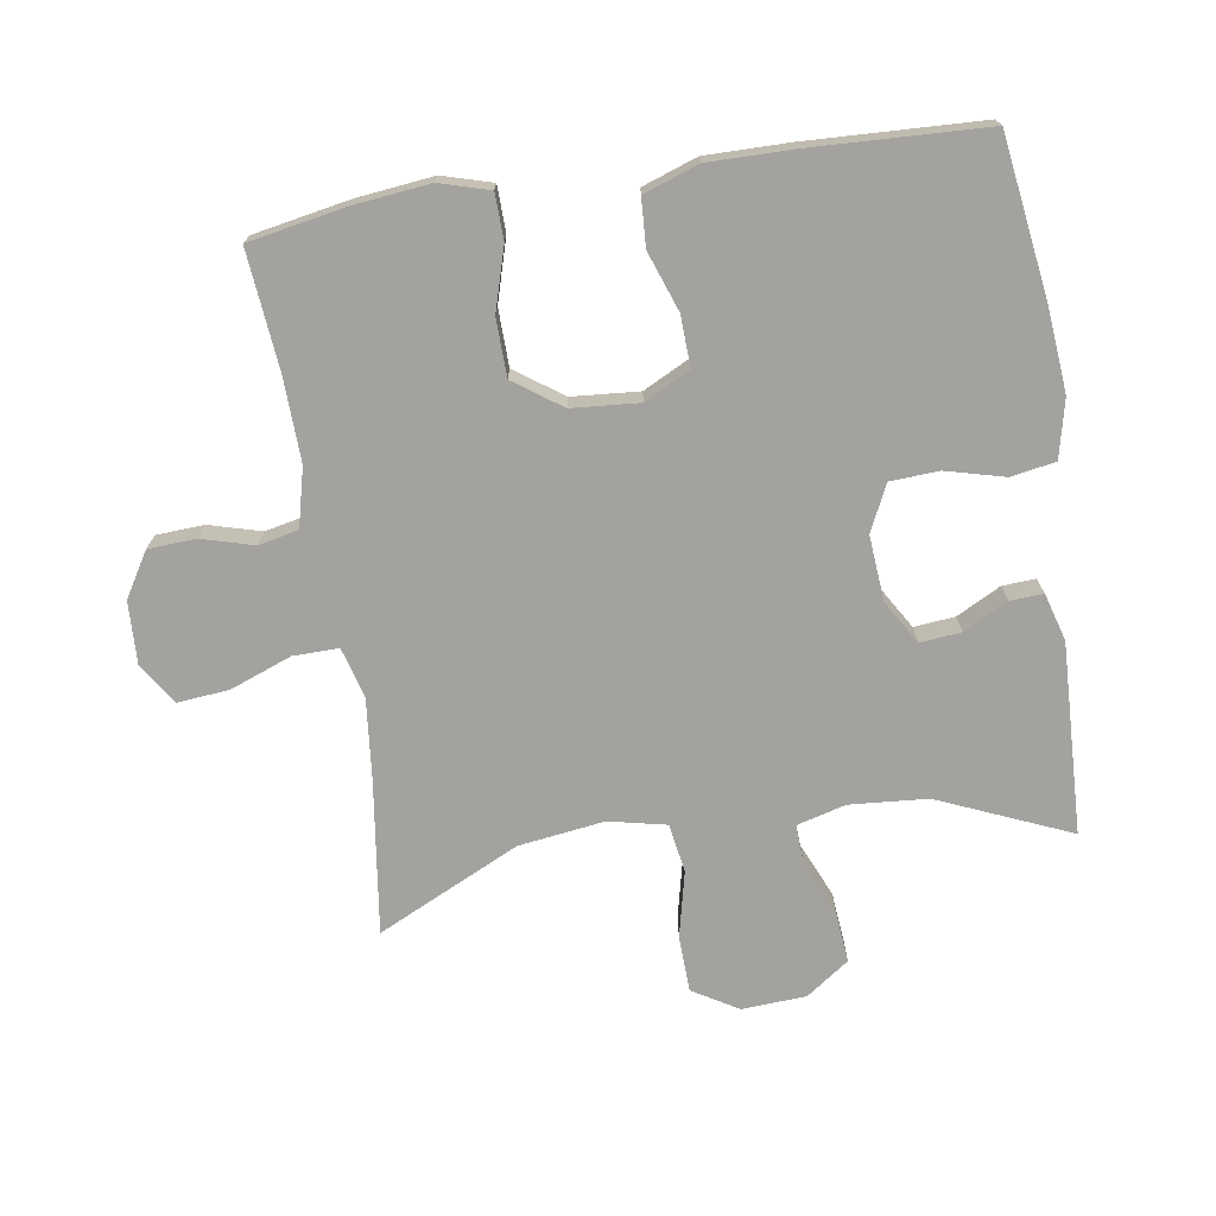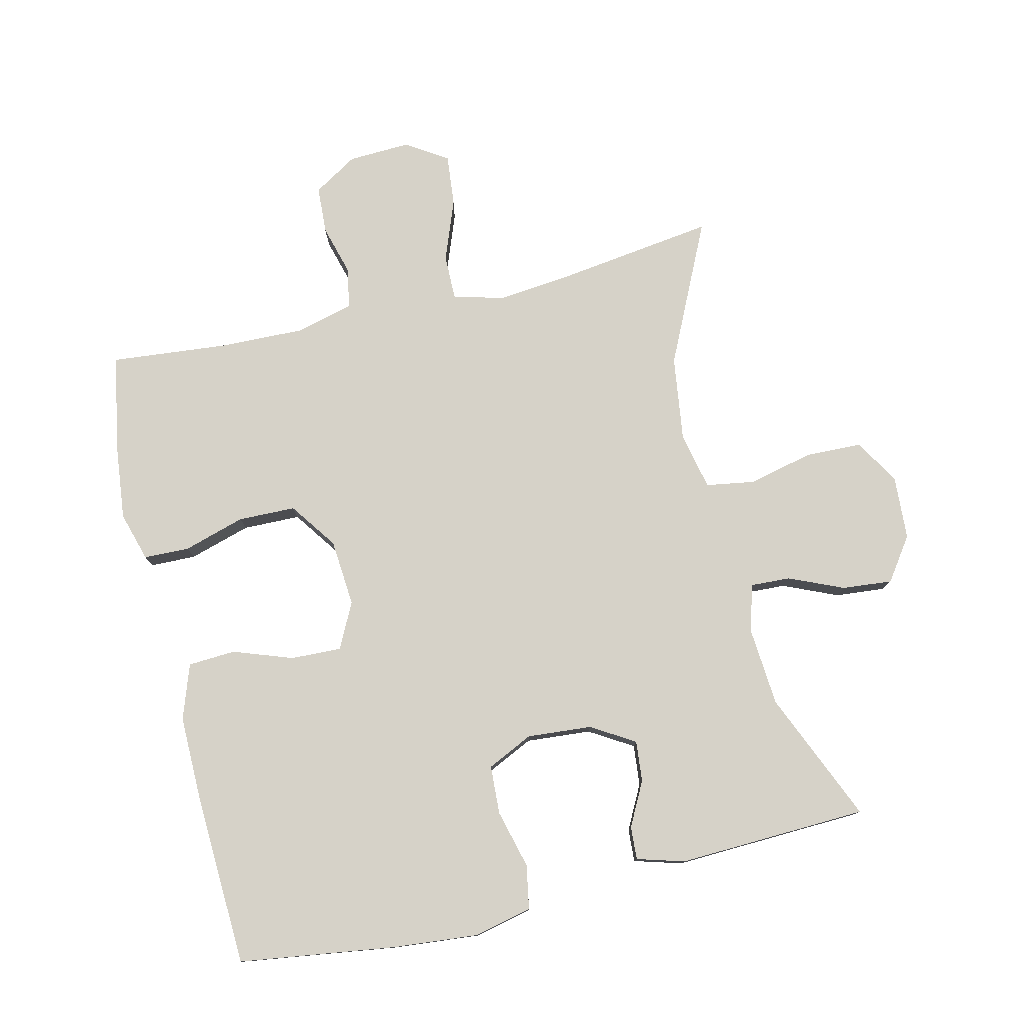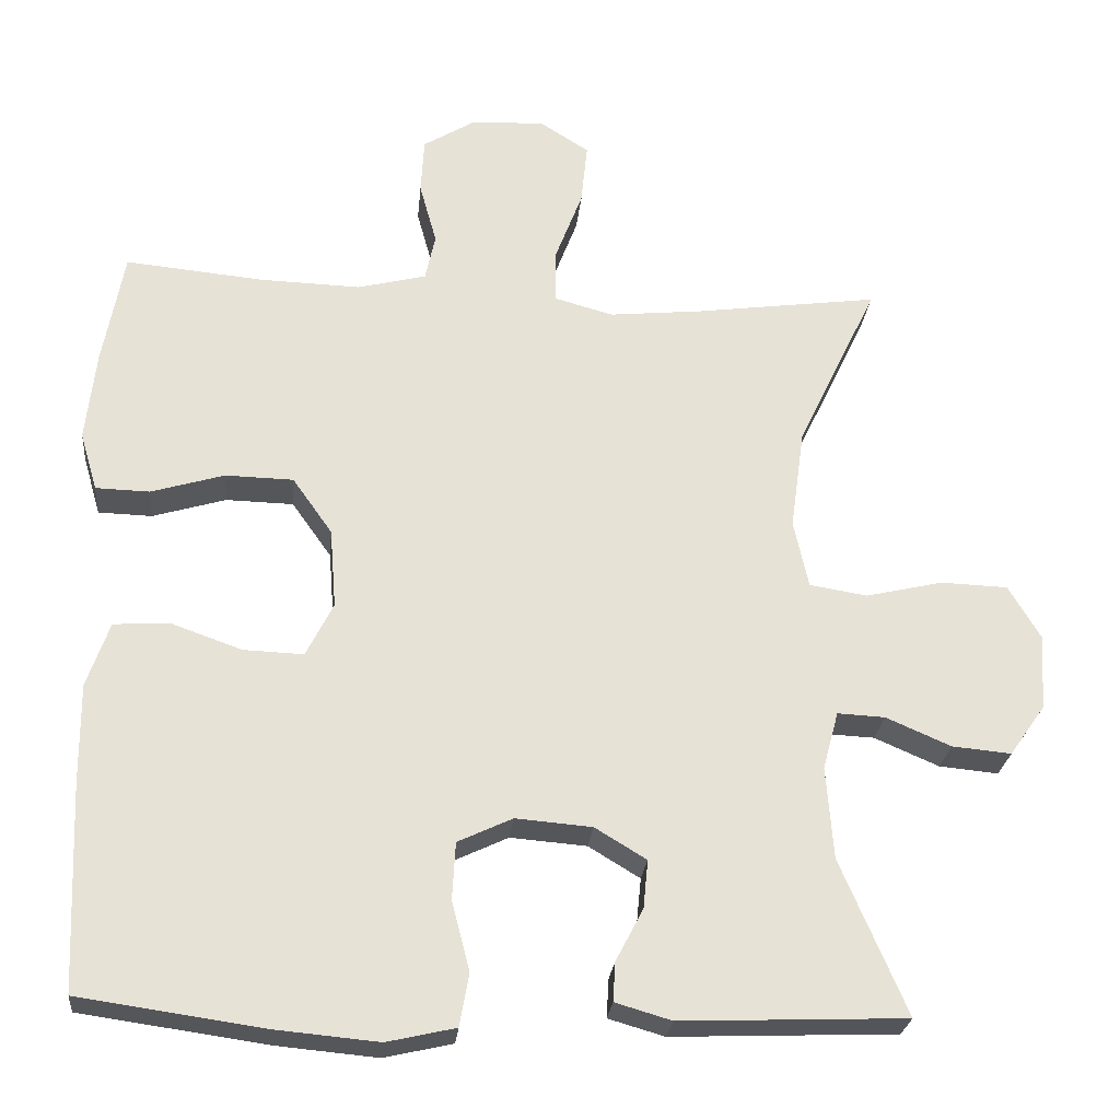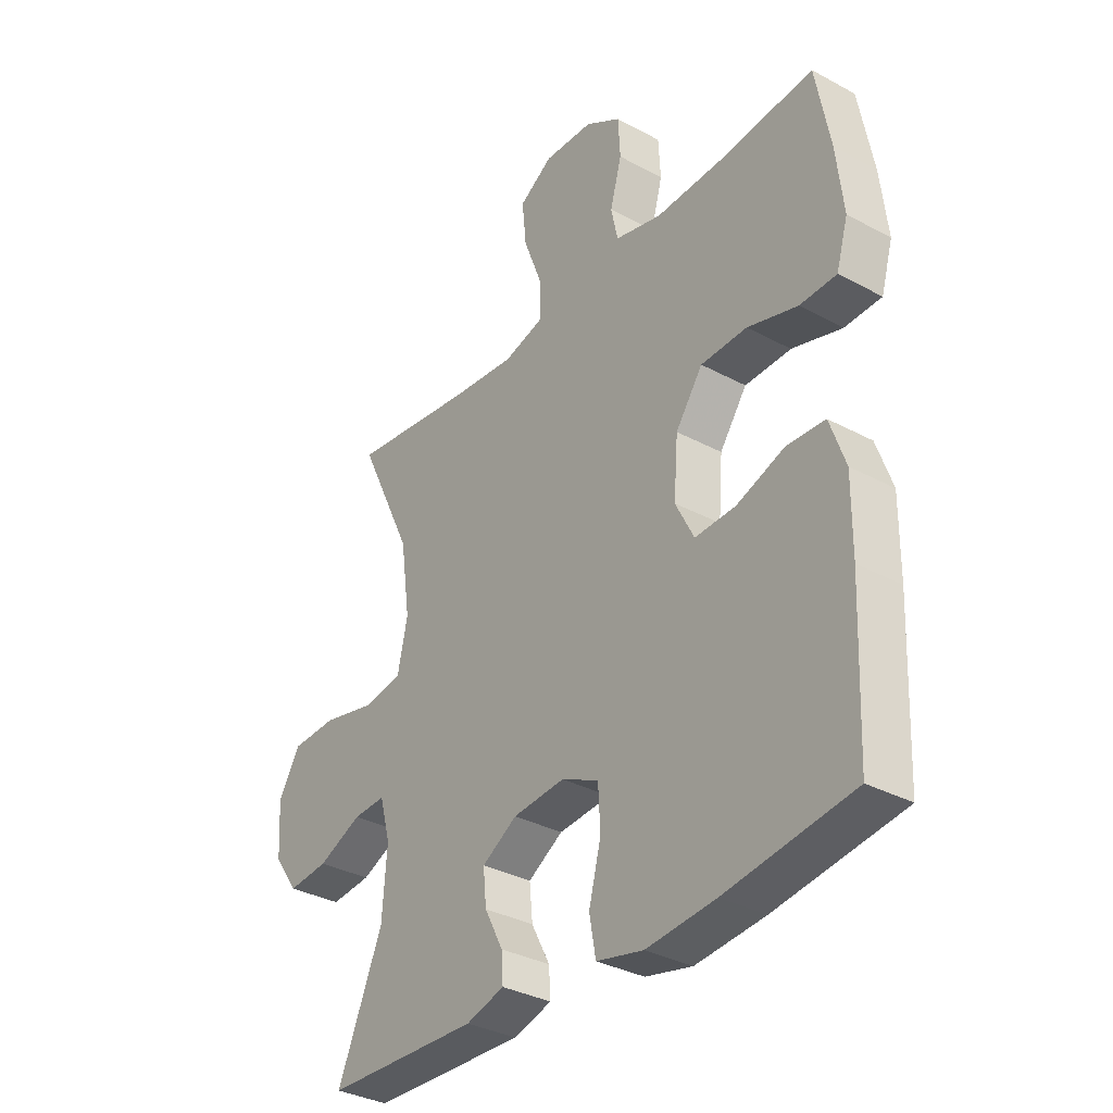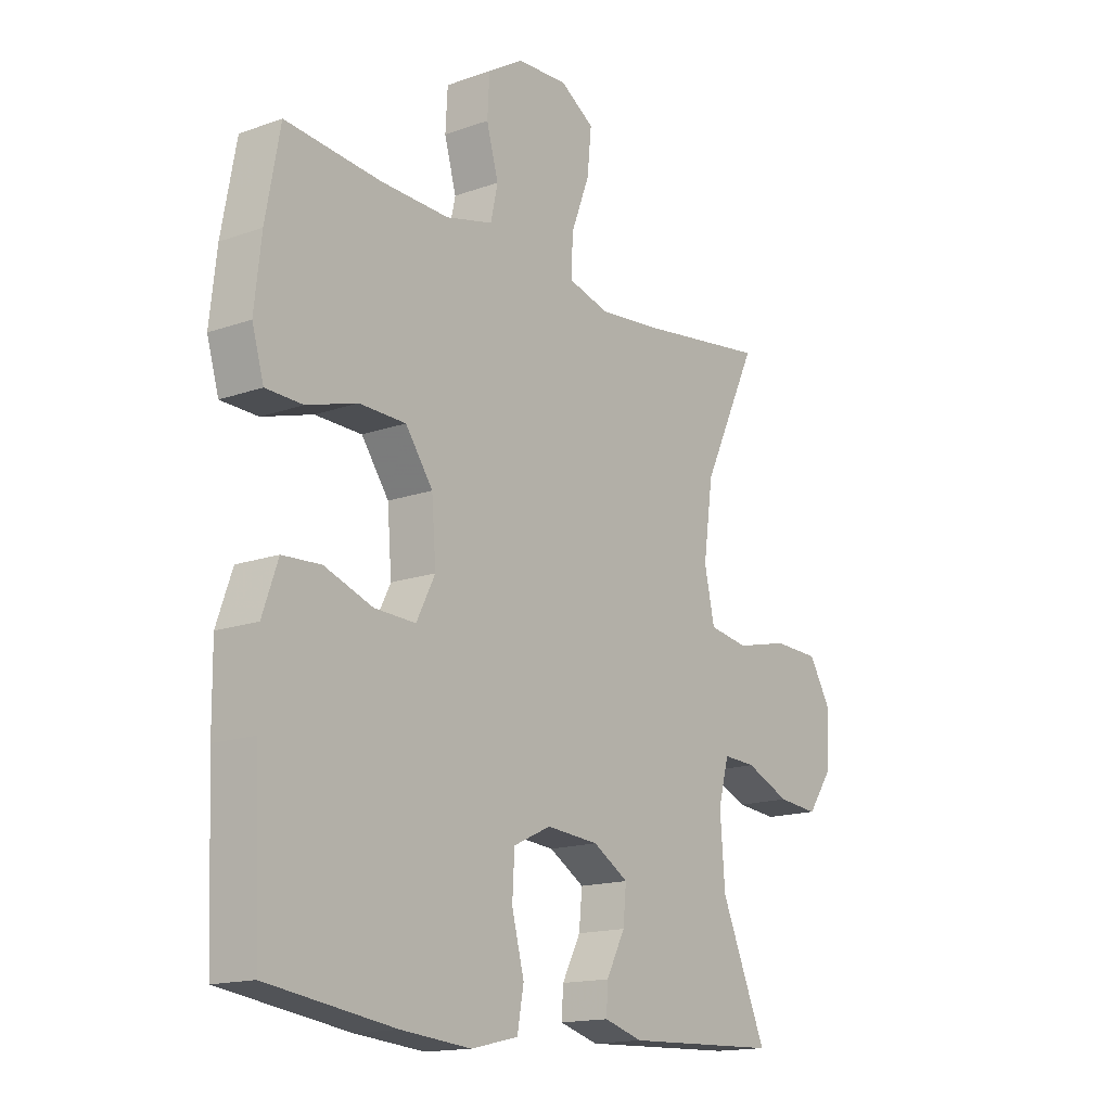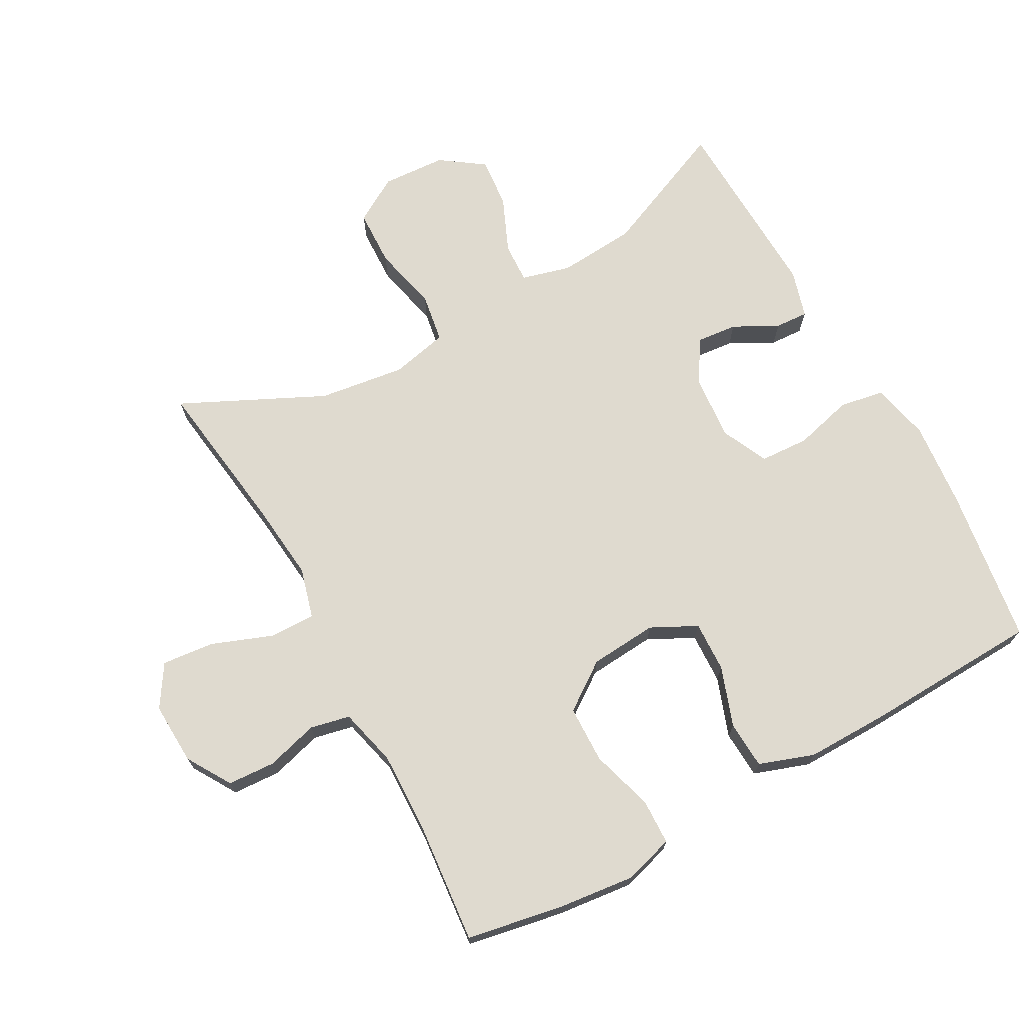
<metadata>
{"format":"obj","ext":"obj","renderer":"f3d","projection":"perspective","resolution":1024,"background":"white","views":[{"elev":-72.4,"azim":98.8,"up":"+Y"},{"elev":78.1,"azim":166.6,"up":"+Y"},{"elev":-25.5,"azim":174.5,"up":"+Z"},{"elev":-33.8,"azim":53.7,"up":"+Z"},{"elev":-15.6,"azim":126.8,"up":"+Z"},{"elev":70.9,"azim":61.1,"up":"+Y"}]}
</metadata>
<code>
v 0.5 0.07 0.5
v 0.527 0.07 0.354
v 0.54 0.07 0.238
v 0.518 0.07 0.163
v 0.449 0.07 0.161
v 0.355 0.07 0.189
v 0.268 0.07 0.187
v 0.217 0.07 0.115
v 0.209 0.07 0.013
v 0.244 0.07 -0.056
v 0.321 0.07 -0.053
v 0.411 0.07 -0.021
v 0.483 0.07 -0.025
v 0.512 0.07 -0.108
v 0.511 0.07 -0.236
v 0.5 0.07 -0.5
v 0.262 0.07 -0.534
v 0.132 0.07 -0.546
v 0.044 0.07 -0.526
v 0.032 0.07 -0.459
v 0.055 0.07 -0.37
v 0.051 0.07 -0.296
v -0.019 0.07 -0.263
v -0.117 0.07 -0.271
v -0.183 0.07 -0.311
v -0.177 0.07 -0.373
v -0.142 0.07 -0.44
v -0.139 0.07 -0.49
v -0.211 0.07 -0.511
v -0.5 0.07 -0.5
v -0.415 0.07 -0.301
v -0.406 0.07 -0.183
v -0.426 0.07 -0.109
v -0.487 0.07 -0.112
v -0.57 0.07 -0.148
v -0.646 0.07 -0.155
v -0.692 0.07 -0.09
v -0.698 0.07 0.007
v -0.657 0.07 0.076
v -0.571 0.07 0.079
v -0.472 0.07 0.056
v -0.398 0.07 0.068
v -0.379 0.07 0.155
v -0.397 0.07 0.285
v -0.5 0.07 0.5
v -0.264 0.07 0.468
v -0.145 0.07 0.456
v -0.069 0.07 0.477
v -0.07 0.07 0.546
v -0.105 0.07 0.638
v -0.113 0.07 0.717
v -0.05 0.07 0.757
v 0.044 0.07 0.753
v 0.111 0.07 0.712
v 0.115 0.07 0.64
v 0.093 0.07 0.561
v 0.106 0.07 0.501
v 0.194 0.07 0.479
v 0.322 0.07 0.483
v 0.5 0 0.5
v 0.527 0 0.354
v 0.54 0 0.238
v 0.518 0 0.163
v 0.449 0 0.161
v 0.355 0 0.189
v 0.268 0 0.187
v 0.217 0 0.115
v 0.209 0 0.013
v 0.244 0 -0.056
v 0.321 0 -0.053
v 0.411 0 -0.021
v 0.483 0 -0.025
v 0.512 0 -0.108
v 0.511 0 -0.236
v 0.5 0 -0.5
v 0.262 0 -0.534
v 0.132 0 -0.546
v 0.044 0 -0.526
v 0.032 0 -0.459
v 0.055 0 -0.37
v 0.051 0 -0.296
v -0.019 0 -0.263
v -0.117 0 -0.271
v -0.183 0 -0.311
v -0.177 0 -0.373
v -0.142 0 -0.44
v -0.139 0 -0.49
v -0.211 0 -0.511
v -0.5 0 -0.5
v -0.415 0 -0.301
v -0.406 0 -0.183
v -0.426 0 -0.109
v -0.487 0 -0.112
v -0.57 0 -0.148
v -0.646 0 -0.155
v -0.692 0 -0.09
v -0.698 0 0.007
v -0.657 0 0.076
v -0.571 0 0.079
v -0.472 0 0.056
v -0.398 0 0.068
v -0.379 0 0.155
v -0.397 0 0.285
v -0.5 0 0.5
v -0.264 0 0.468
v -0.145 0 0.456
v -0.069 0 0.477
v -0.07 0 0.546
v -0.105 0 0.638
v -0.113 0 0.717
v -0.05 0 0.757
v 0.044 0 0.753
v 0.111 0 0.712
v 0.115 0 0.64
v 0.093 0 0.561
v 0.106 0 0.501
v 0.194 0 0.479
v 0.322 0 0.483
f 54 55 56
f 53 54 56
f 52 53 56
f 51 52 56
f 50 51 56
f 49 50 56
f 48 49 56 57
f 47 48 57 58
f 44 45 46
f 43 44 46 47
f 47 58 59
f 43 47 59
f 42 43 59
f 39 40 41
f 38 39 41
f 37 38 41
f 36 37 41
f 35 36 41
f 34 35 41
f 33 34 41 42
f 29 30 31
f 28 29 31
f 27 28 31
f 26 27 31
f 25 26 31 32
f 42 59 1
f 33 42 1
f 32 33 1
f 25 32 1
f 24 25 1
f 19 20 21
f 18 19 21
f 17 18 21
f 16 17 21
f 15 16 21
f 14 15 21
f 13 14 21
f 12 13 21
f 11 12 21
f 10 11 21 22
f 4 5 6
f 3 4 6
f 2 3 6
f 1 2 6
f 1 6 7
f 24 1 7
f 9 10 22 23
f 8 9 23 24
f 7 8 24
f 115 114 113
f 115 113 112
f 115 112 111
f 115 111 110
f 115 110 109
f 115 109 108
f 116 115 108 107
f 117 116 107 106
f 105 104 103
f 106 105 103 102
f 118 117 106
f 118 106 102
f 118 102 101
f 100 99 98
f 100 98 97
f 100 97 96
f 100 96 95
f 100 95 94
f 100 94 93
f 101 100 93 92
f 90 89 88
f 90 88 87
f 90 87 86
f 90 86 85
f 91 90 85 84
f 60 118 101
f 60 101 92
f 60 92 91
f 60 91 84
f 60 84 83
f 80 79 78
f 80 78 77
f 80 77 76
f 80 76 75
f 80 75 74
f 80 74 73
f 80 73 72
f 80 72 71
f 80 71 70
f 81 80 70 69
f 65 64 63
f 65 63 62
f 65 62 61
f 65 61 60
f 66 65 60
f 66 60 83
f 82 81 69 68
f 83 82 68 67
f 83 67 66
f 1 60 61 2
f 2 61 62 3
f 3 62 63 4
f 4 63 64 5
f 5 64 65 6
f 6 65 66 7
f 7 66 67 8
f 8 67 68 9
f 9 68 69 10
f 10 69 70 11
f 11 70 71 12
f 12 71 72 13
f 13 72 73 14
f 14 73 74 15
f 15 74 75 16
f 16 75 76 17
f 17 76 77 18
f 18 77 78 19
f 19 78 79 20
f 20 79 80 21
f 21 80 81 22
f 22 81 82 23
f 23 82 83 24
f 24 83 84 25
f 25 84 85 26
f 26 85 86 27
f 27 86 87 28
f 28 87 88 29
f 29 88 89 30
f 30 89 90 31
f 31 90 91 32
f 32 91 92 33
f 33 92 93 34
f 34 93 94 35
f 35 94 95 36
f 36 95 96 37
f 37 96 97 38
f 38 97 98 39
f 39 98 99 40
f 40 99 100 41
f 41 100 101 42
f 42 101 102 43
f 43 102 103 44
f 44 103 104 45
f 45 104 105 46
f 46 105 106 47
f 47 106 107 48
f 48 107 108 49
f 49 108 109 50
f 50 109 110 51
f 51 110 111 52
f 52 111 112 53
f 53 112 113 54
f 54 113 114 55
f 55 114 115 56
f 56 115 116 57
f 57 116 117 58
f 58 117 118 59
f 59 118 60 1

</code>
